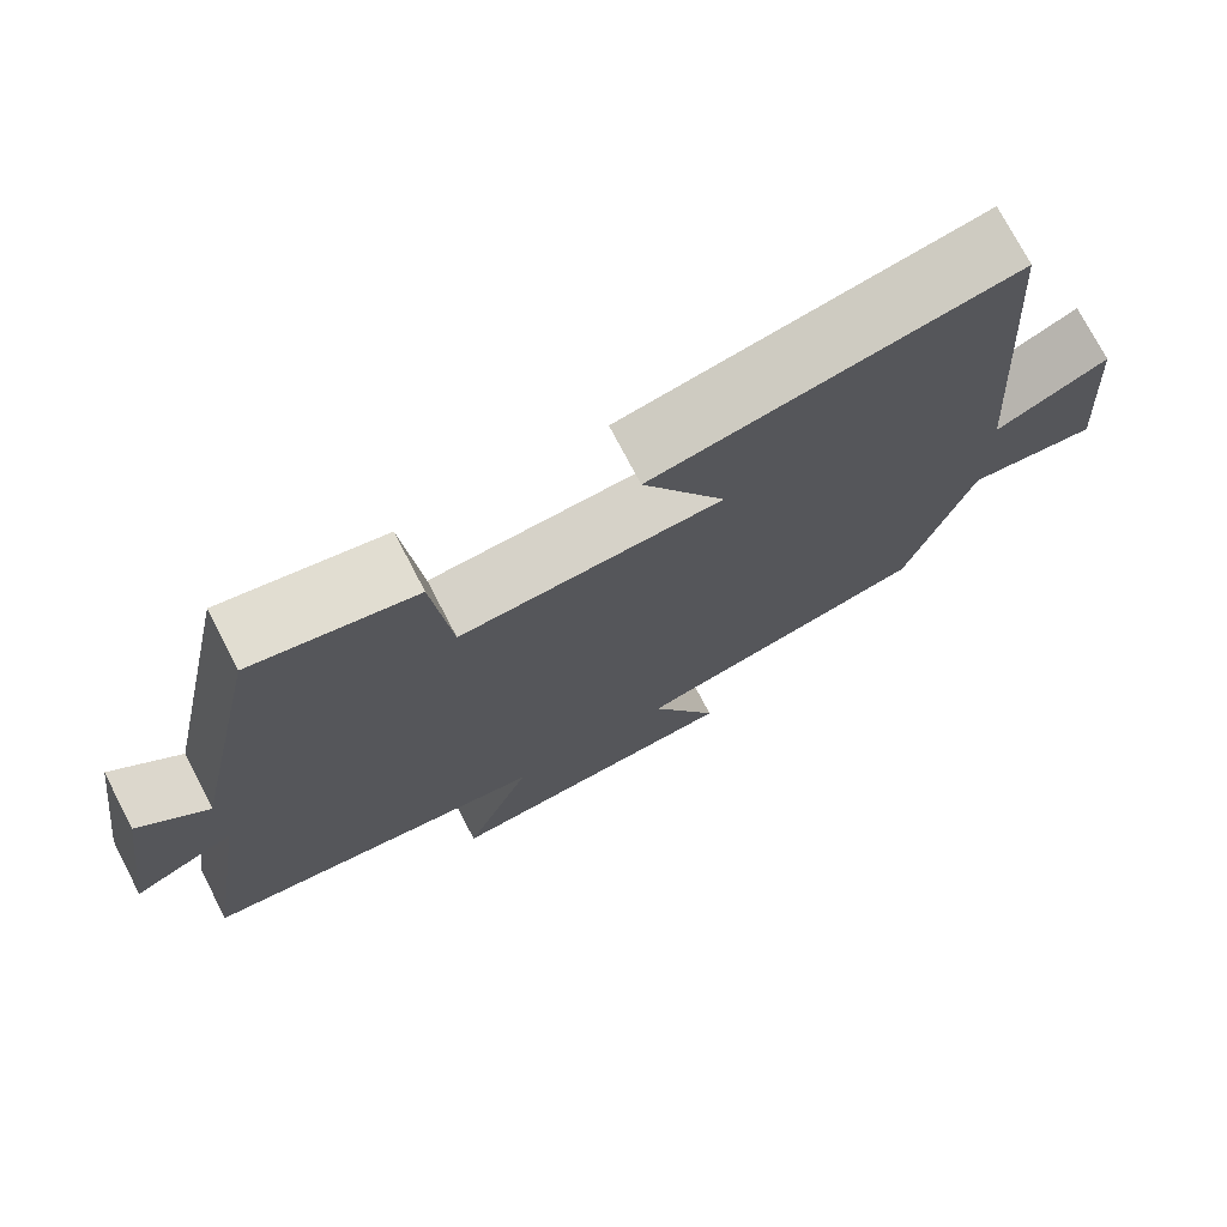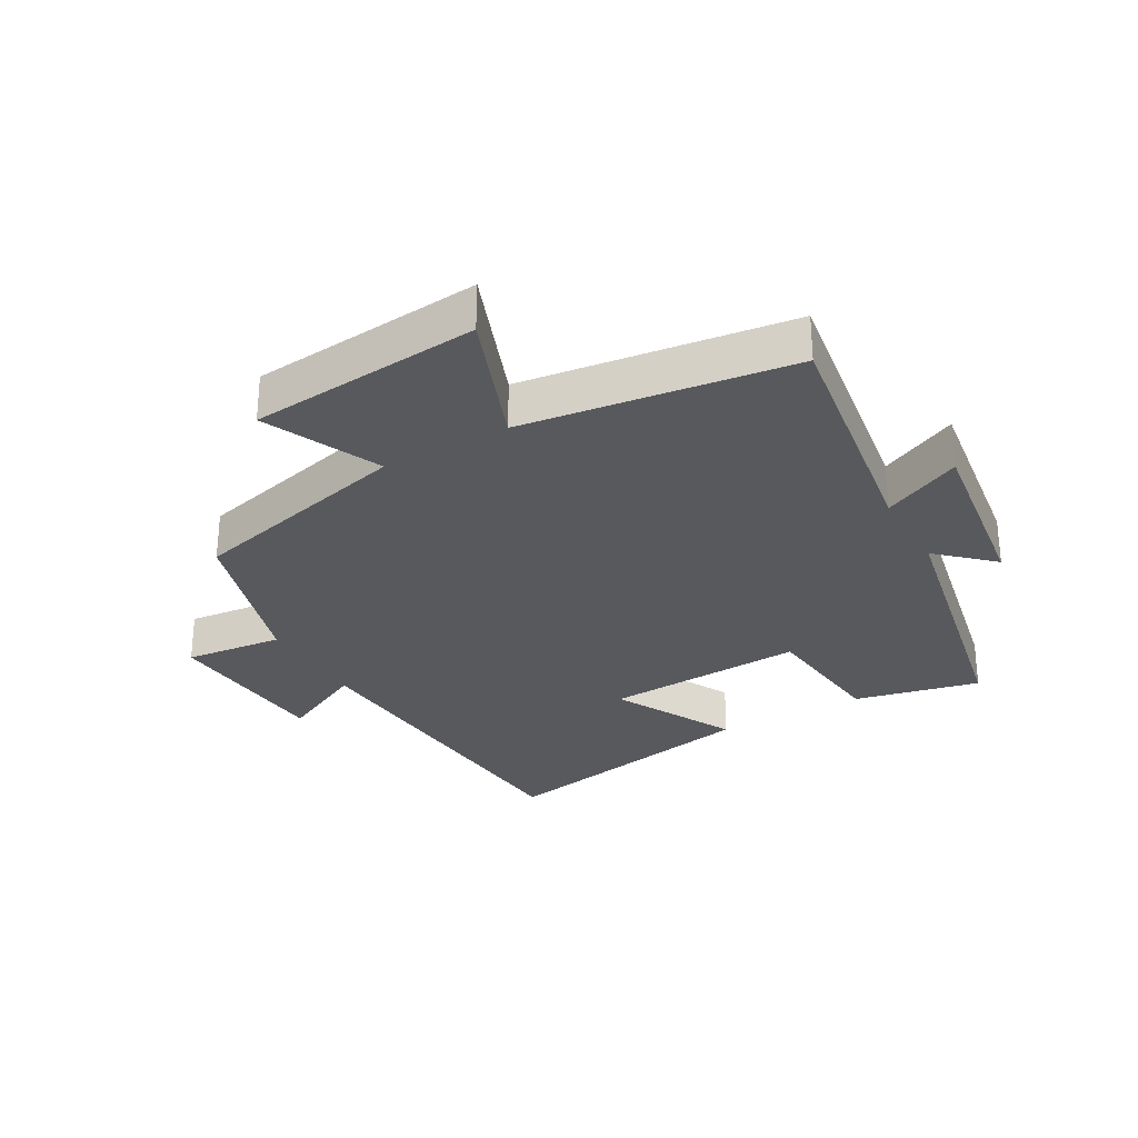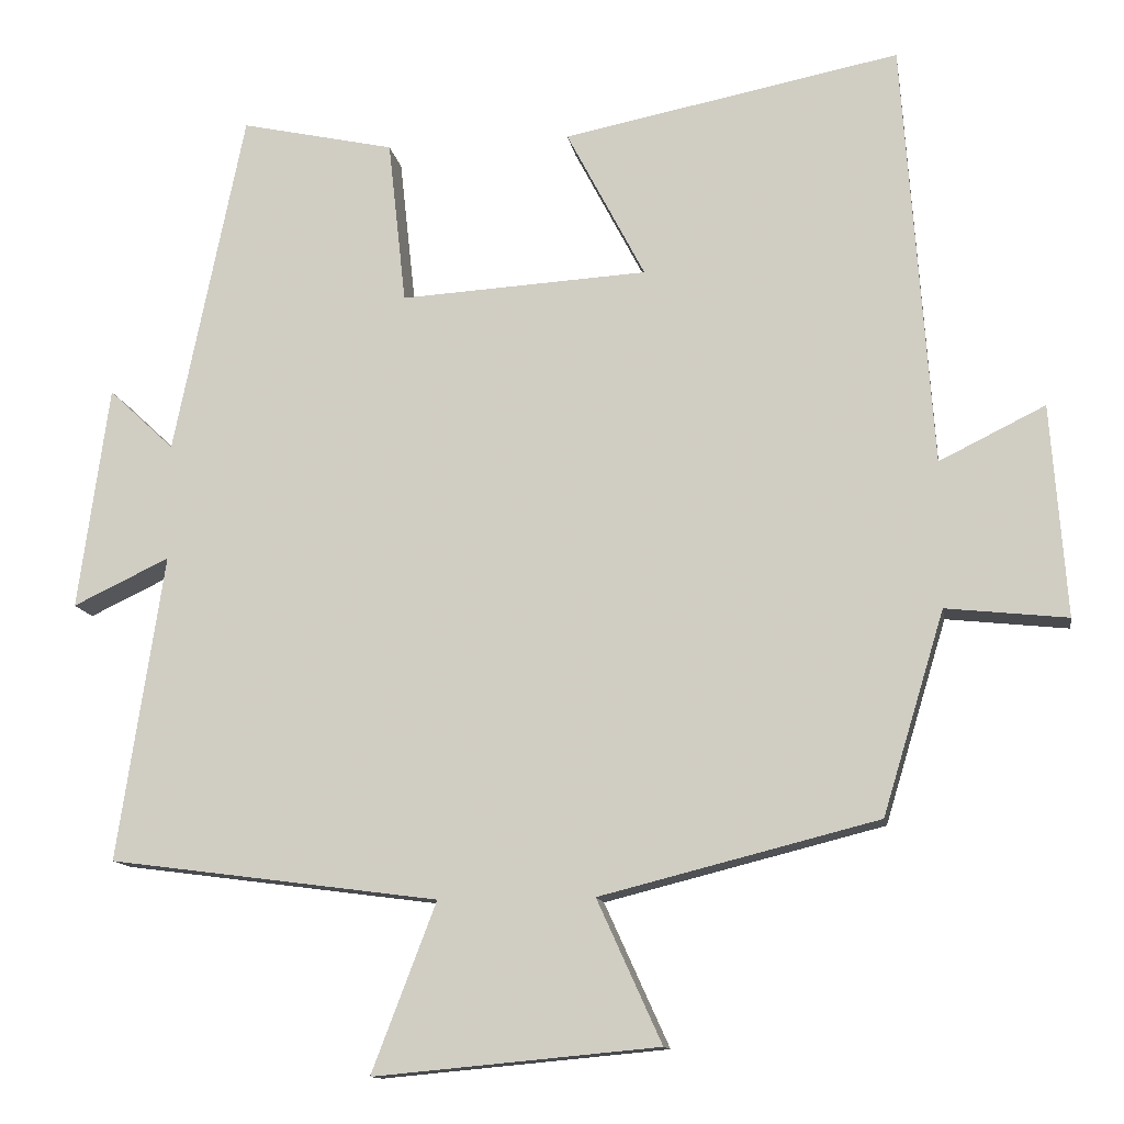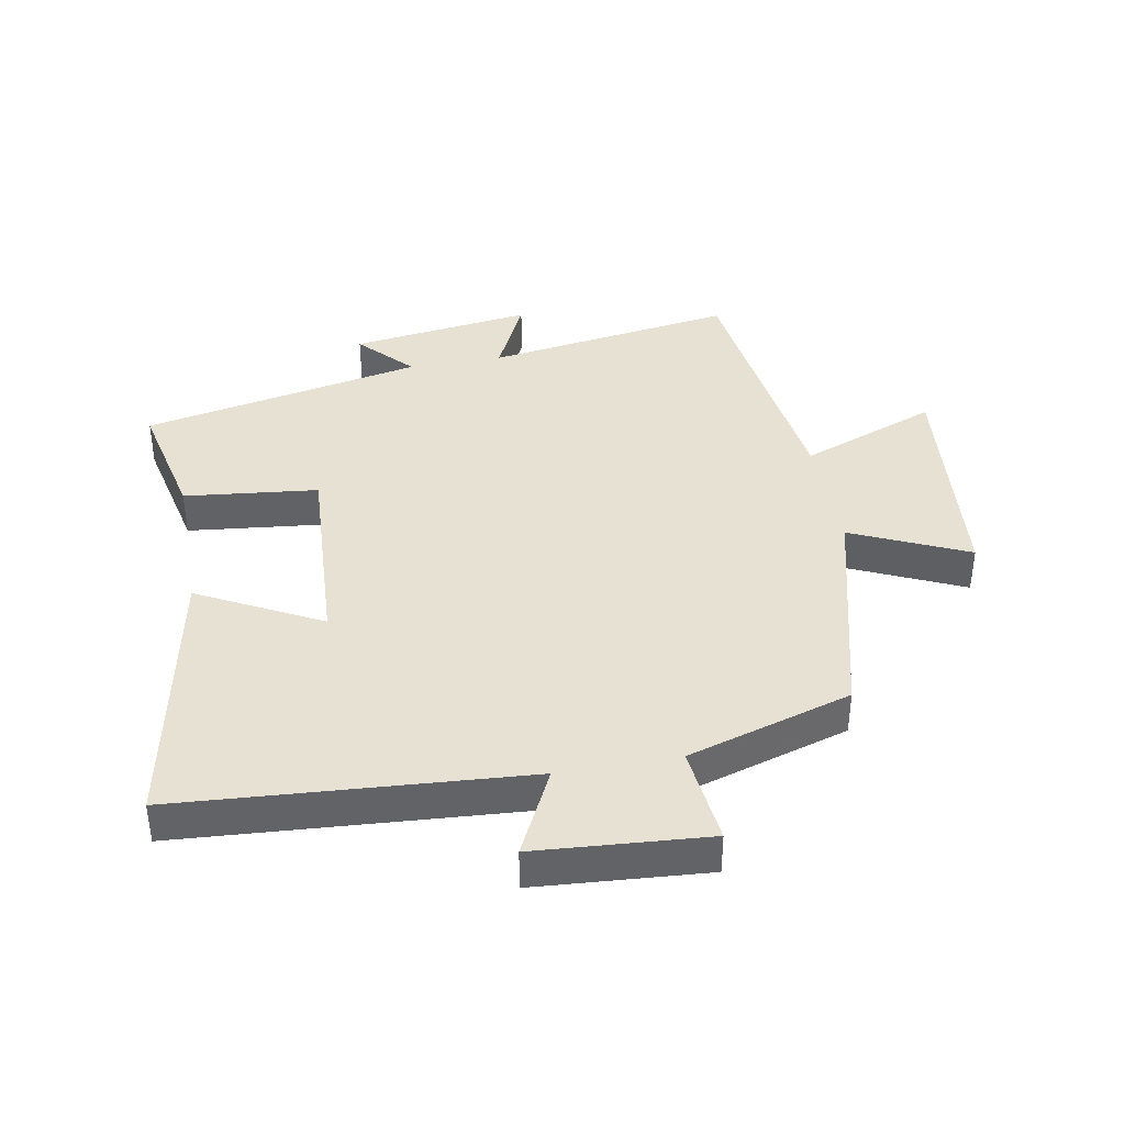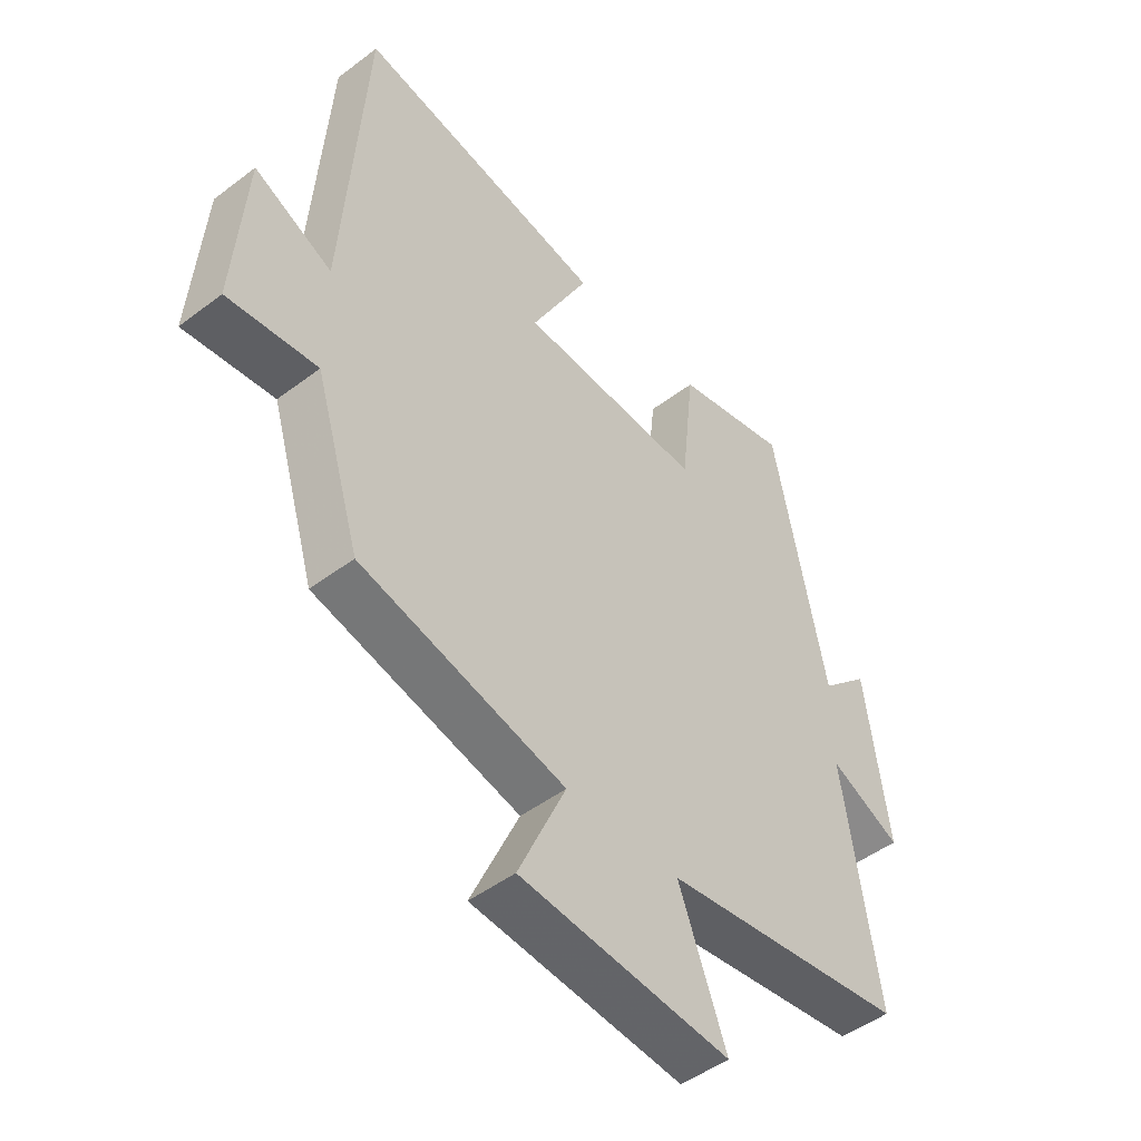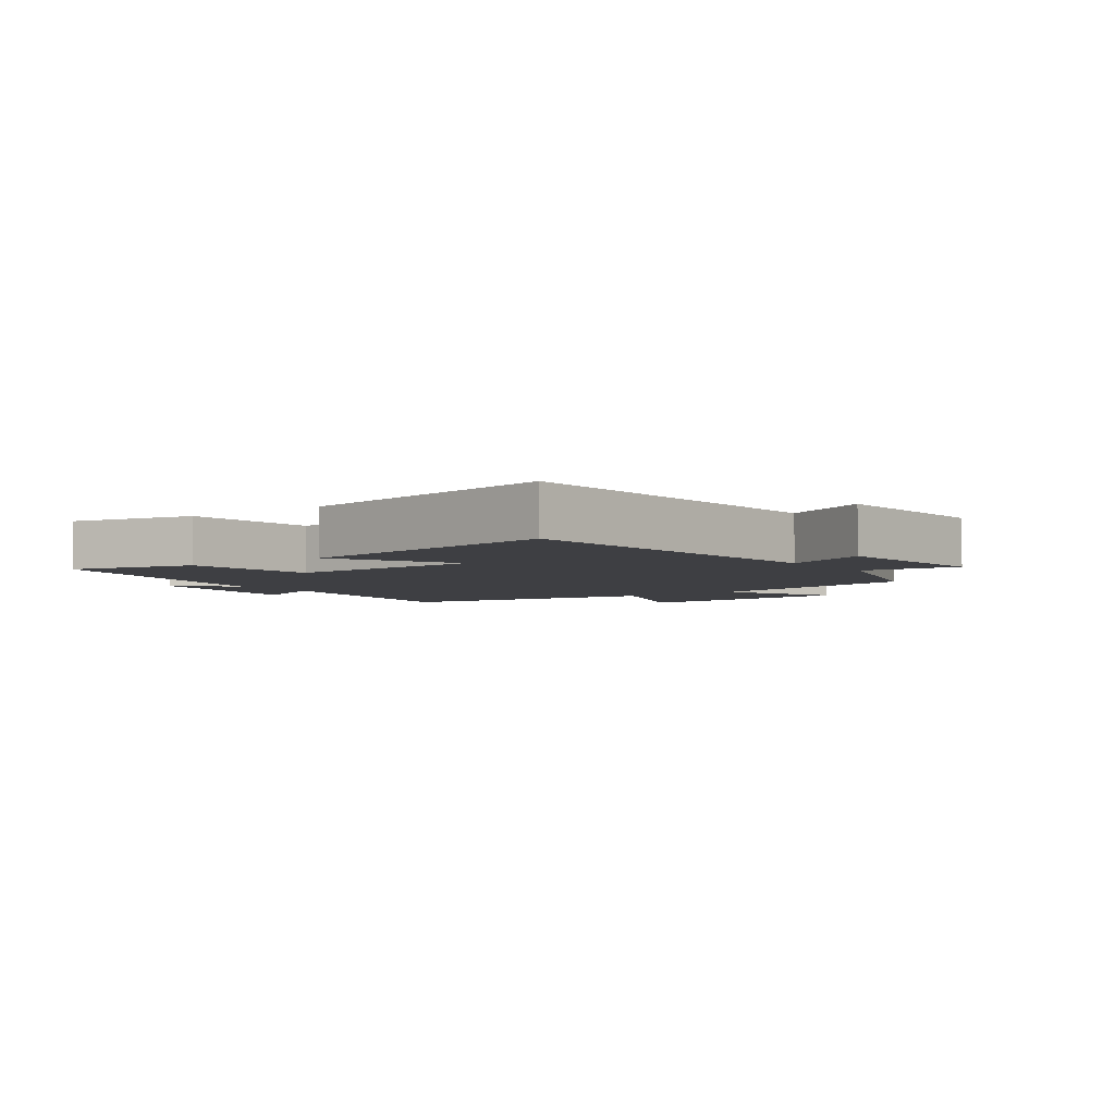
<metadata>
{"format":"obj","ext":"obj","renderer":"f3d","projection":"perspective","resolution":1024,"background":"white","views":[{"elev":74.4,"azim":-27.5,"up":"+Z"},{"elev":-29.2,"azim":-150.4,"up":"+Y"},{"elev":-12.5,"azim":9.4,"up":"+Z"},{"elev":39.6,"azim":79.7,"up":"+Y"},{"elev":-47.7,"azim":130.5,"up":"+Z"},{"elev":-4.2,"azim":36.0,"up":"+Y"}]}
</metadata>
<code>
v 0.421 0.07 -0.41
v 0.064 0.07 -0.5
v 0.147 0.07 -0.683
v -0.219 0.07 -0.717
v -0.136 0.07 -0.5
v -0.56 0.07 -0.444
v -0.5 0.07 -0.05
v -0.624 0.07 -0.109
v -0.584 0.07 0.179
v -0.5 0.07 0.1
v -0.409 0.07 0.544
v -0.211 0.07 0.5
v -0.188 0.07 0.289
v 0.13 0.07 0.307
v 0.029 0.07 0.5
v 0.462 0.07 0.585
v 0.5 0.07 0.038
v 0.636 0.07 0.105
v 0.656 0.07 -0.167
v 0.5 0.07 -0.15
v 0.421 0 -0.41
v 0.064 0 -0.5
v 0.147 0 -0.683
v -0.219 0 -0.717
v -0.136 0 -0.5
v -0.56 0 -0.444
v -0.5 0 -0.05
v -0.624 0 -0.109
v -0.584 0 0.179
v -0.5 0 0.1
v -0.409 0 0.544
v -0.211 0 0.5
v -0.188 0 0.289
v 0.13 0 0.307
v 0.029 0 0.5
v 0.462 0 0.585
v 0.5 0 0.038
v 0.636 0 0.105
v 0.656 0 -0.167
v 0.5 0 -0.15
f 17 18 19 20
f 16 17 20
f 15 16 20
f 14 15 20
f 20 1 2
f 14 20 2
f 13 14 2
f 10 11 12 13
f 10 13 2
f 7 8 9 10
f 7 10 2 3
f 5 6 7
f 5 7 3
f 3 4 5
f 40 39 38 37
f 40 37 36
f 40 36 35
f 40 35 34
f 22 21 40
f 22 40 34
f 22 34 33
f 33 32 31 30
f 22 33 30
f 30 29 28 27
f 23 22 30 27
f 27 26 25
f 23 27 25
f 25 24 23
f 1 21 22 2
f 2 22 23 3
f 3 23 24 4
f 4 24 25 5
f 5 25 26 6
f 6 26 27 7
f 7 27 28 8
f 8 28 29 9
f 9 29 30 10
f 10 30 31 11
f 11 31 32 12
f 12 32 33 13
f 13 33 34 14
f 14 34 35 15
f 15 35 36 16
f 16 36 37 17
f 17 37 38 18
f 18 38 39 19
f 19 39 40 20
f 20 40 21 1

</code>
